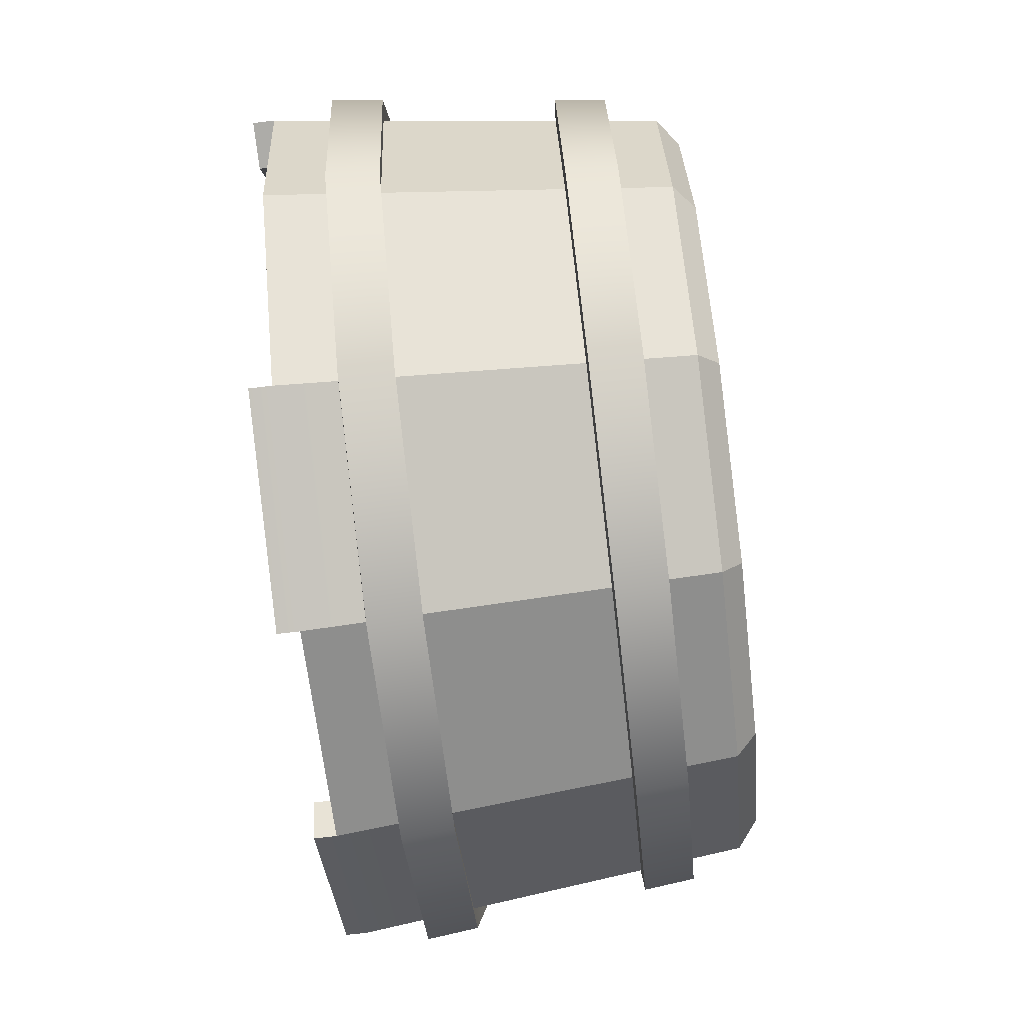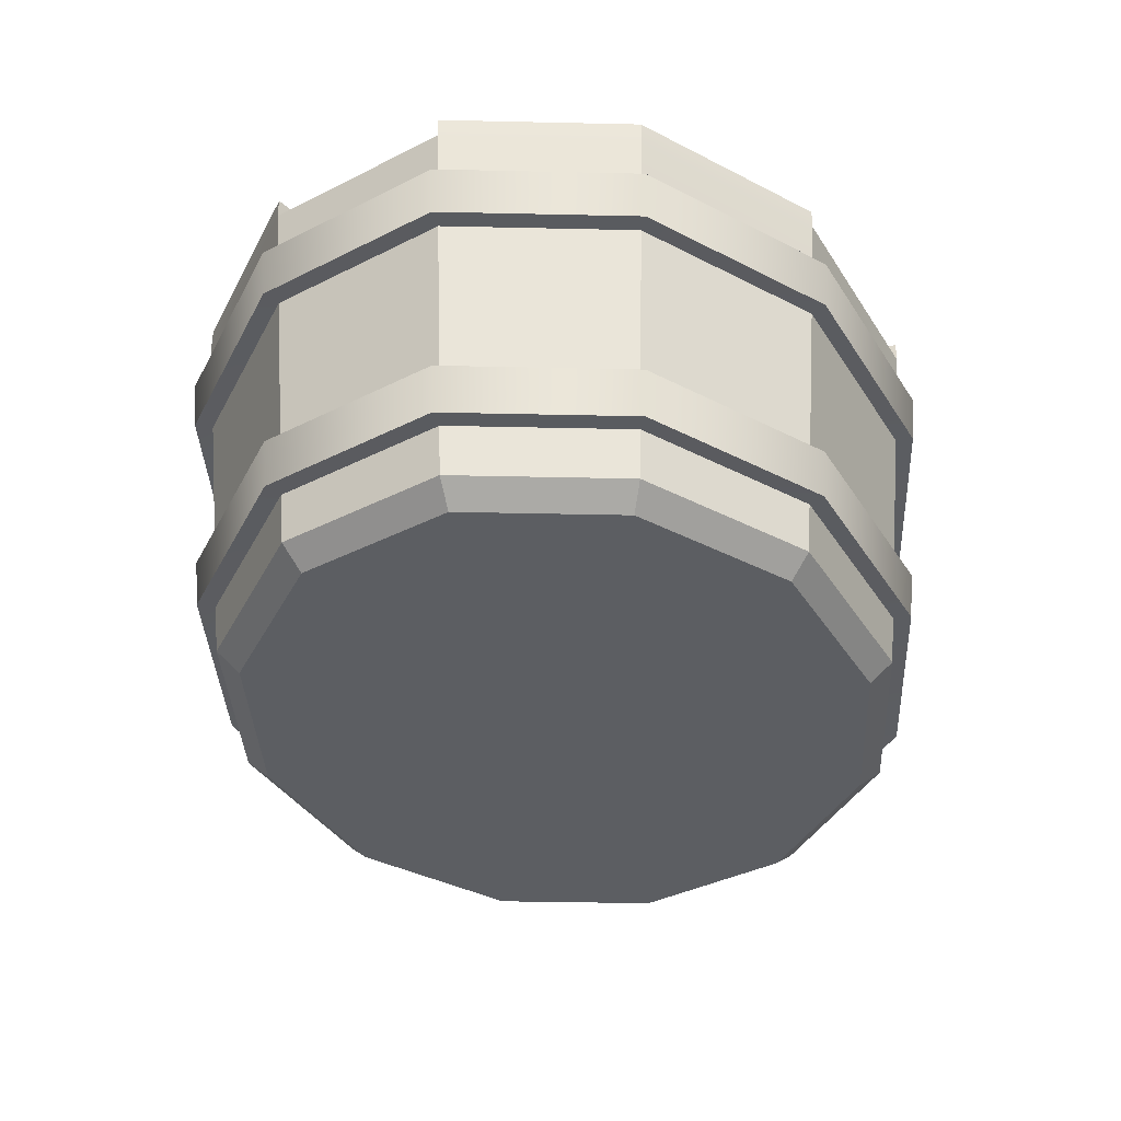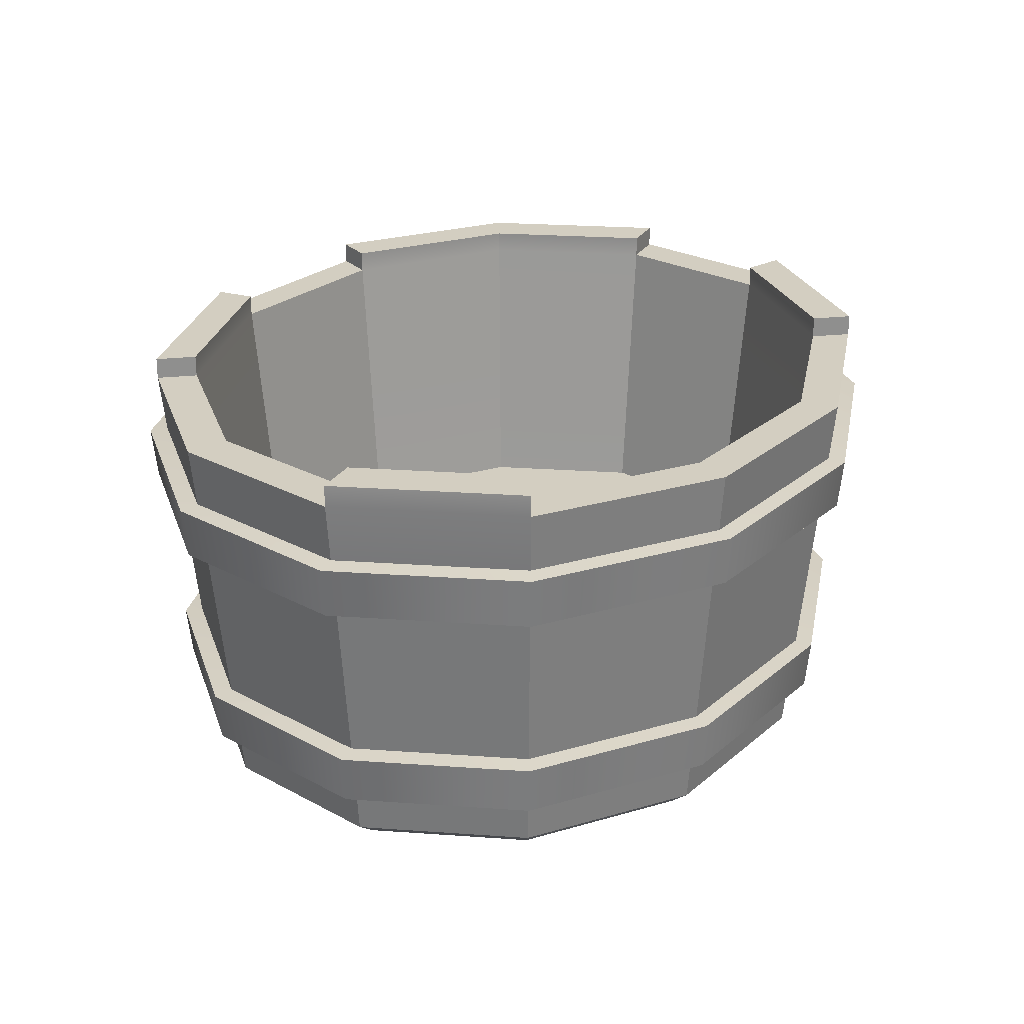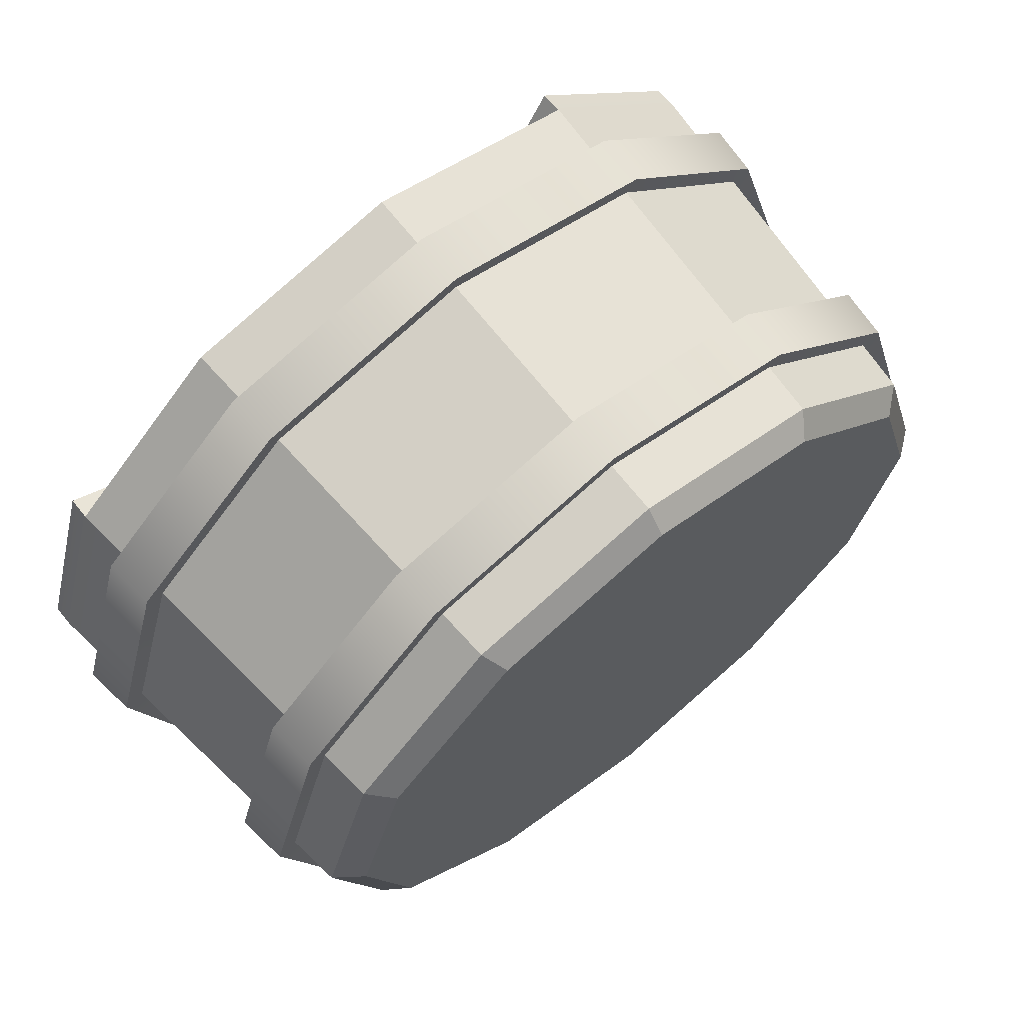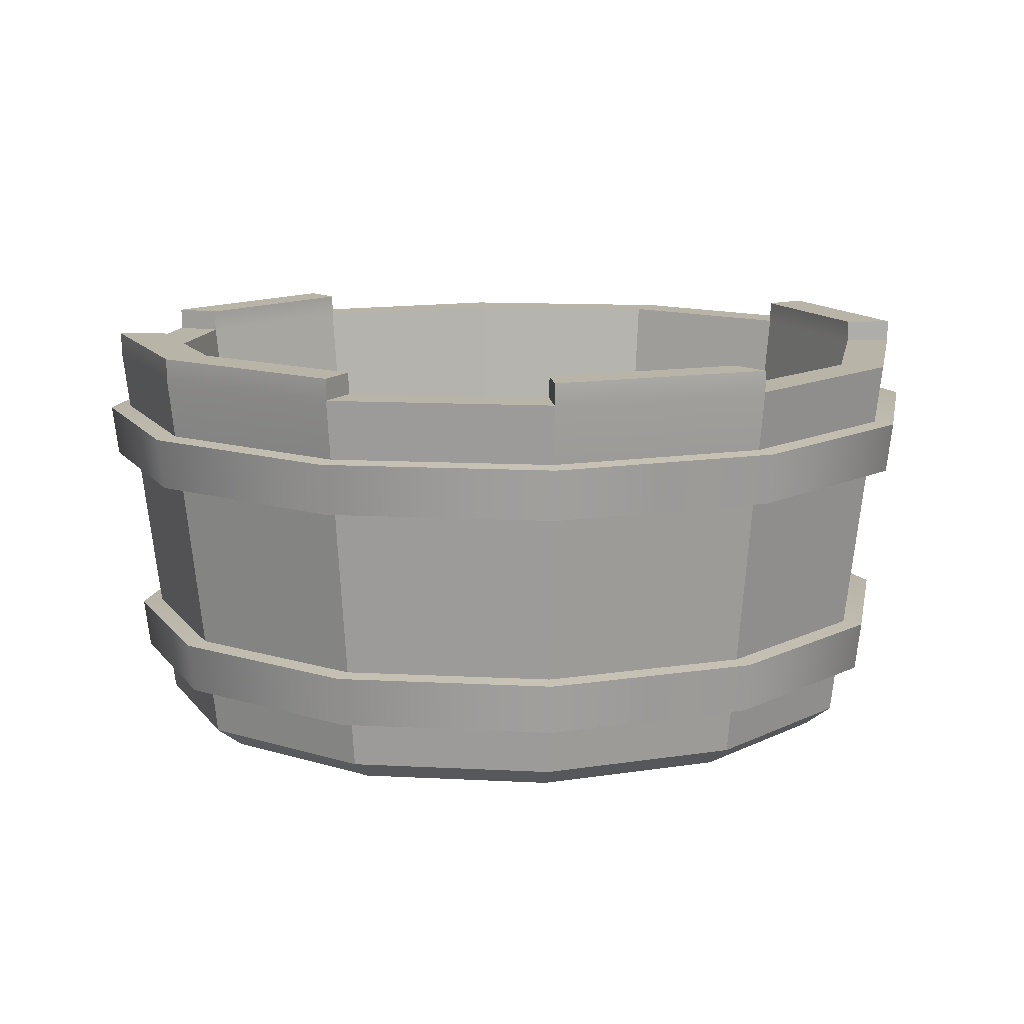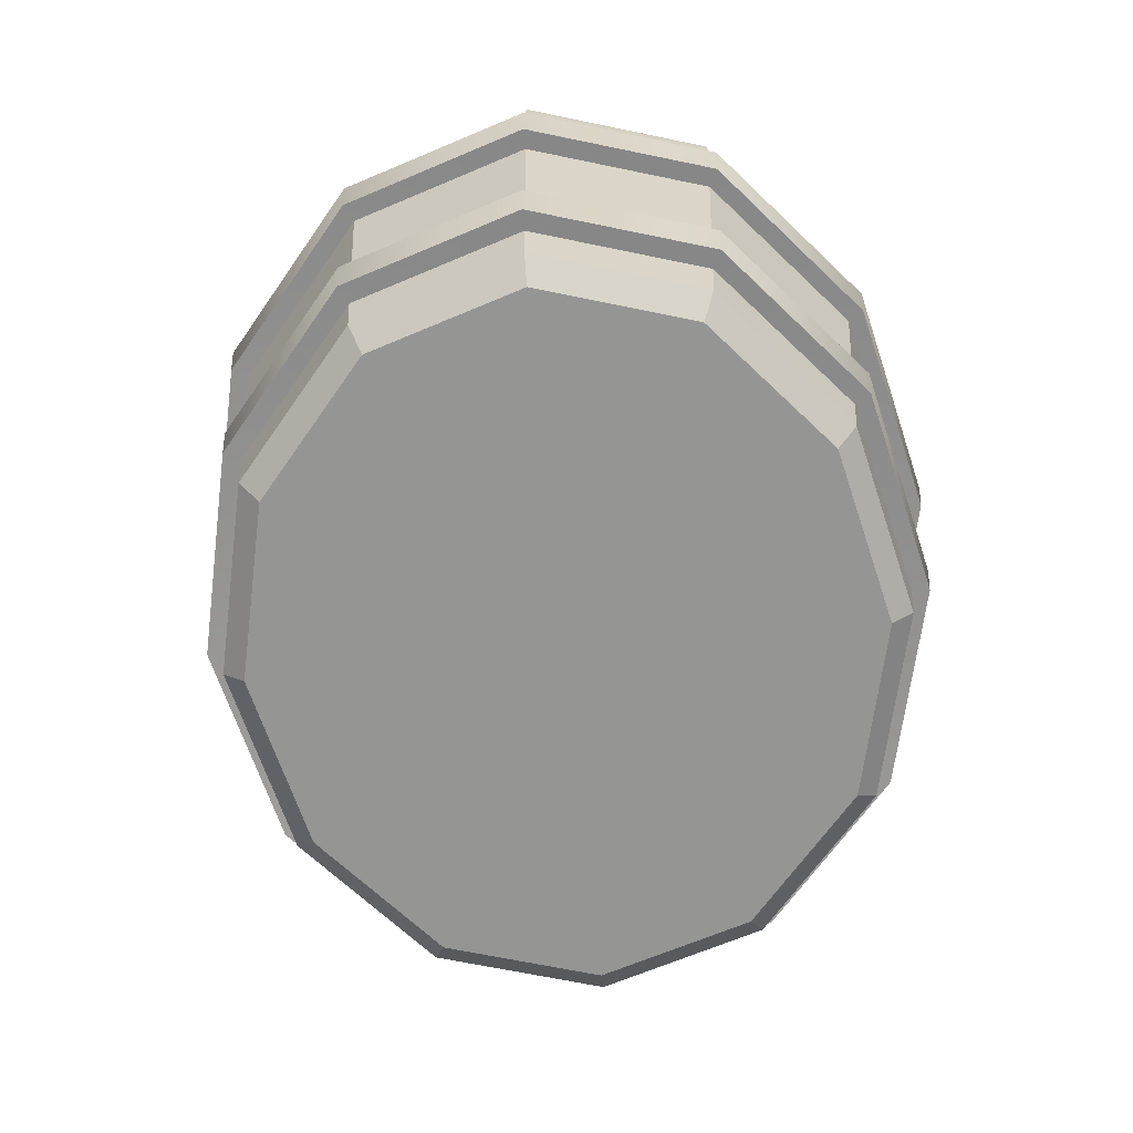
<metadata>
{"format":"obj","ext":"obj","renderer":"f3d","projection":"perspective","resolution":1024,"background":"white","views":[{"elev":-76.7,"azim":-83.3,"up":"+Z"},{"elev":-37.5,"azim":105.7,"up":"+Y"},{"elev":25.2,"azim":-66.1,"up":"+Y"},{"elev":65.4,"azim":-39.4,"up":"+Z"},{"elev":13.3,"azim":173.7,"up":"+Y"},{"elev":-67.4,"azim":-84.4,"up":"+Y"}]}
</metadata>
<code>
g default
v 7.591 8.197 -3.762
v 4.383 8.197 -6.516
v 0 8.197 -7.524
v -4.383 8.197 -6.516
v -7.591 8.197 -3.762
v -8.765 8.197 0
v -7.591 8.197 3.762
v -4.383 8.197 6.516
v 0 8.197 7.524
v 4.383 8.197 6.516
v 7.591 8.197 3.762
v 8.765 8.197 0
v 0 0 0
v -7.827 8.197 0
v -6.778 8.197 3.359
v -3.913 8.197 5.819
v 0 8.197 6.719
v 3.913 8.197 5.819
v 6.778 8.197 3.359
v 7.827 8.197 0
v 6.778 8.197 -3.359
v 3.913 8.197 -5.819
v 0 8.197 -6.719
v -3.913 8.197 -5.819
v -6.778 8.197 -3.359
v 6.225 2.371 -3.085
v 3.594 2.371 -5.344
v 0 2.371 0
v 0 2.371 -6.17
v -3.594 2.371 -5.344
v -6.225 2.371 -3.085
v -7.188 2.371 0
v -6.225 2.371 3.085
v -3.594 2.371 5.344
v 0 2.371 6.17
v 3.594 2.371 5.344
v 6.225 2.371 3.085
v 7.188 2.371 0
v 6.797 0.4098 -3.369
v 6.325 0 -3.135
v 3.924 0.4098 -5.835
v 3.652 0 -5.43
v 0 0.4098 -6.737
v 0 0 -6.27
v -3.924 0.4098 -5.835
v -3.652 0 -5.43
v -6.797 0.4098 -3.369
v -6.325 0 -3.135
v -7.848 0.4098 0
v -7.304 0 0
v -6.797 0.4098 3.369
v -6.325 0 3.135
v -3.924 0.4098 5.835
v -3.652 0 5.43
v 0 0.4098 6.737
v 0 0 6.27
v 3.924 0.4098 5.835
v 3.652 0 5.43
v 6.797 0.4098 3.369
v 6.325 0 3.135
v 7.848 0.4098 0
v 7.304 0 0
v 0 1.454 6.843
v -3.986 1.454 5.926
v -6.903 1.454 3.421
v -7.971 1.454 0
v -6.903 1.454 -3.421
v -3.986 1.454 -5.926
v 0 1.454 -6.843
v 3.986 1.454 -5.926
v 6.903 1.454 -3.421
v 7.971 1.454 0
v 6.903 1.454 3.421
v 3.986 1.454 5.926
v 4.045 2.466 6.015
v 0 2.466 6.945
v -4.045 2.466 6.015
v -7.007 2.466 3.473
v -8.091 2.466 0
v -7.007 2.466 -3.473
v -4.045 2.466 -6.015
v 0 2.466 -6.945
v 4.045 2.466 -6.015
v 7.007 2.466 -3.473
v 8.091 2.466 0
v 7.007 2.466 3.473
v 0 6.998 7.403
v -4.312 6.998 6.411
v -7.469 6.998 3.702
v -8.624 6.998 0
v -7.469 6.998 -3.702
v -4.312 6.998 -6.411
v 0 6.998 -7.403
v 4.312 6.998 -6.411
v 7.469 6.998 -3.702
v 8.624 6.998 0
v 7.469 6.998 3.702
v 4.312 6.998 6.411
v 0 5.97 7.299
v -4.252 5.97 6.321
v -7.364 5.97 3.65
v -8.503 5.97 0
v -7.364 5.97 -3.65
v -4.252 5.97 -6.321
v 0 5.97 -7.299
v 4.252 5.97 -6.321
v 7.364 5.97 -3.65
v 8.503 5.97 0
v 7.364 5.97 3.65
v 4.252 5.97 6.321
v 0 1.418 7.2
v -4.194 1.418 6.235
v 0 2.43 7.302
v -4.253 2.43 6.324
v -7.264 1.418 3.6
v -7.367 2.43 3.651
v -8.387 1.418 0
v -8.507 2.43 0
v -7.264 1.418 -3.6
v -7.367 2.43 -3.651
v -4.194 1.418 -6.235
v -4.253 2.43 -6.324
v 0 1.418 -7.2
v 0 2.43 -7.302
v 4.194 1.418 -6.235
v 4.253 2.43 -6.324
v 7.264 1.418 -3.6
v 7.367 2.43 -3.651
v 8.387 1.418 0
v 8.507 2.43 0
v 7.264 1.418 3.6
v 7.367 2.43 3.651
v 4.194 1.418 6.235
v 4.253 2.43 6.324
v 0 5.933 7.656
v -4.46 5.933 6.631
v 0 6.962 7.76
v -4.52 6.962 6.721
v -7.724 5.933 3.828
v -7.829 6.962 3.88
v -8.919 5.933 0
v -9.04 6.962 0
v -7.724 5.933 -3.828
v -7.829 6.962 -3.88
v -4.46 5.933 -6.631
v -4.52 6.962 -6.721
v 0 5.933 -7.656
v 0 6.962 -7.76
v 4.46 5.933 -6.631
v 4.52 6.962 -6.721
v 7.724 5.933 -3.828
v 7.829 6.962 -3.88
v 8.919 5.933 0
v 9.04 6.962 0
v 7.724 5.933 3.828
v 7.829 6.962 3.88
v 4.46 5.933 6.631
v 4.52 6.962 6.721
v -8.765 8.632 0
v -7.591 8.632 3.762
v -6.778 8.632 3.359
v -7.827 8.632 0
v 4.383 8.632 6.516
v 7.591 8.632 3.762
v 6.778 8.632 3.359
v 3.913 8.632 5.819
v 8.765 8.632 0
v 7.591 8.632 -3.762
v 6.778 8.632 -3.359
v 7.827 8.632 0
v 4.383 8.632 -6.516
v 3.913 8.632 -5.819
v 0 8.632 -7.524
v -4.383 8.632 -6.516
v -3.913 8.632 -5.819
v 0 8.632 -6.719
g HotTub:pCylinder14
f 26 27 28
f 27 29 28
f 29 30 28
f 30 31 28
f 31 32 28
f 32 33 28
f 33 34 28
f 34 35 28
f 35 36 28
f 36 37 28
f 37 38 28
f 38 26 28
f 159 160 161 162
f 7 8 16 15
f 8 9 17 16
f 9 10 18 17
f 163 164 165 166
f 11 12 20 19
f 167 168 169 170
f 168 171 172 169
f 2 3 23 22
f 173 174 175 176
f 4 5 25 24
f 5 6 14 25
f 21 22 27 26
f 22 23 29 27
f 23 24 30 29
f 24 25 31 30
f 25 14 32 31
f 14 15 33 32
f 15 16 34 33
f 16 17 35 34
f 17 18 36 35
f 18 19 37 36
f 19 20 38 37
f 20 21 26 38
f 39 40 42 41
f 40 39 61 62
f 41 42 44 43
f 43 44 46 45
f 45 46 48 47
f 47 48 50 49
f 49 50 52 51
f 51 52 54 53
f 53 54 56 55
f 55 56 58 57
f 57 58 60 59
f 59 60 62 61
f 39 41 70 71
f 41 43 69 70
f 43 45 68 69
f 45 47 67 68
f 47 49 66 67
f 49 51 65 66
f 51 53 64 65
f 53 55 63 64
f 55 57 74 63
f 57 59 73 74
f 59 61 72 73
f 61 39 71 72
f 42 40 13
f 44 42 13
f 46 44 13
f 48 46 13
f 50 48 13
f 52 50 13
f 54 52 13
f 56 54 13
f 58 56 13
f 60 58 13
f 62 60 13
f 40 62 13
f 112 111 113 114
f 115 112 114 116
f 117 115 116 118
f 119 117 118 120
f 121 119 120 122
f 123 121 122 124
f 125 123 124 126
f 127 125 126 128
f 129 127 128 130
f 131 129 130 132
f 133 131 132 134
f 111 133 134 113
f 76 75 110 99
f 77 76 99 100
f 78 77 100 101
f 79 78 101 102
f 80 79 102 103
f 81 80 103 104
f 82 81 104 105
f 83 82 105 106
f 84 83 106 107
f 85 84 107 108
f 86 85 108 109
f 75 86 109 110
f 88 87 9 8
f 89 88 8 7
f 90 89 7 6
f 91 90 6 5
f 92 91 5 4
f 93 92 4 3
f 94 93 3 2
f 95 94 2 1
f 96 95 1 12
f 97 96 12 11
f 98 97 11 10
f 87 98 10 9
f 136 135 137 138
f 139 136 138 140
f 141 139 140 142
f 143 141 142 144
f 145 143 144 146
f 147 145 146 148
f 149 147 148 150
f 151 149 150 152
f 153 151 152 154
f 155 153 154 156
f 157 155 156 158
f 135 157 158 137
f 64 63 111 112
f 76 77 114 113
f 65 64 112 115
f 77 78 116 114
f 66 65 115 117
f 78 79 118 116
f 67 66 117 119
f 79 80 120 118
f 68 67 119 121
f 80 81 122 120
f 69 68 121 123
f 81 82 124 122
f 70 69 123 125
f 82 83 126 124
f 71 70 125 127
f 83 84 128 126
f 72 71 127 129
f 84 85 130 128
f 73 72 129 131
f 85 86 132 130
f 74 73 131 133
f 86 75 134 132
f 63 74 133 111
f 75 76 113 134
f 100 99 135 136
f 87 88 138 137
f 101 100 136 139
f 88 89 140 138
f 102 101 139 141
f 89 90 142 140
f 103 102 141 143
f 90 91 144 142
f 104 103 143 145
f 91 92 146 144
f 105 104 145 147
f 92 93 148 146
f 106 105 147 149
f 93 94 150 148
f 107 106 149 151
f 94 95 152 150
f 108 107 151 153
f 95 96 154 152
f 109 108 153 155
f 96 97 156 154
f 110 109 155 157
f 97 98 158 156
f 99 110 157 135
f 98 87 137 158
f 6 7 160 159
f 7 15 161 160
f 15 14 162 161
f 14 6 159 162
f 10 11 164 163
f 11 19 165 164
f 19 18 166 165
f 18 10 163 166
f 12 1 168 167
f 21 20 170 169
f 20 12 167 170
f 1 2 171 168
f 2 22 172 171
f 22 21 169 172
f 3 4 174 173
f 4 24 175 174
f 24 23 176 175
f 23 3 173 176

</code>
